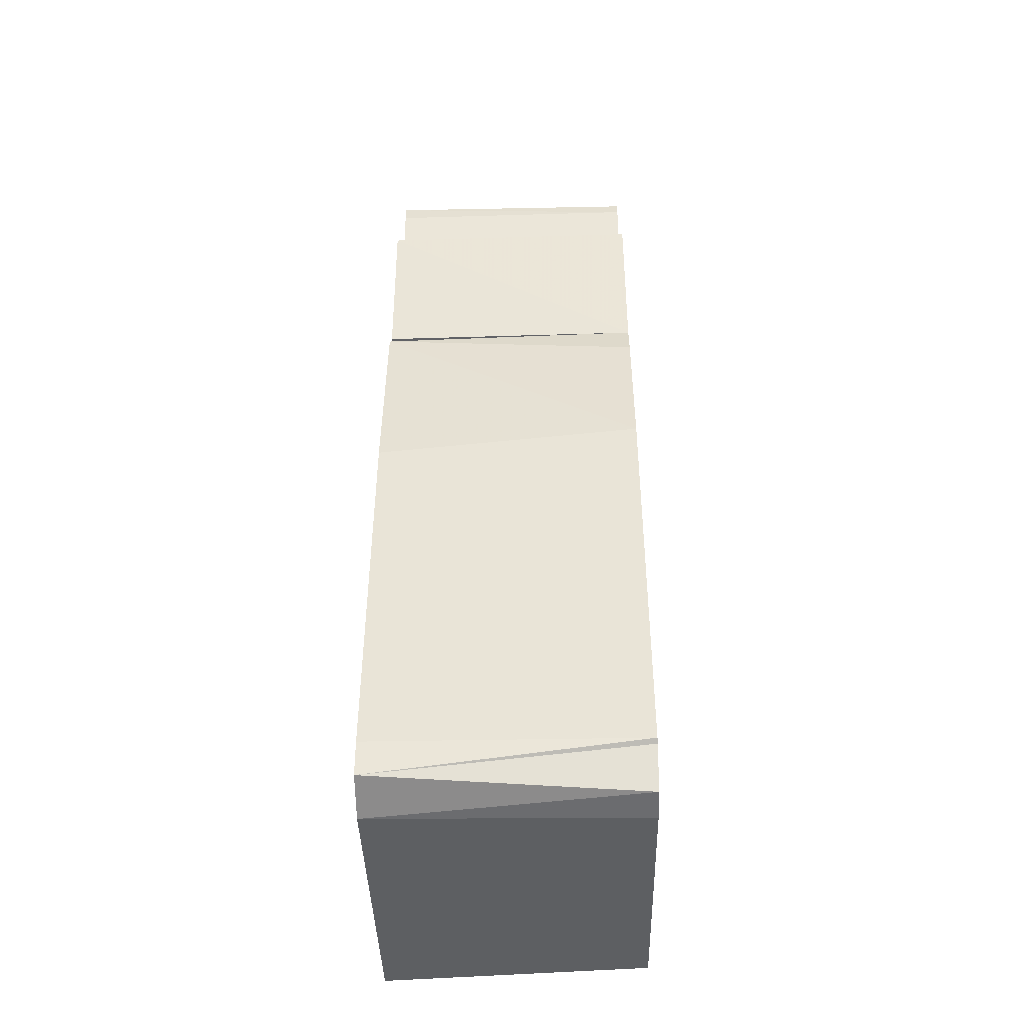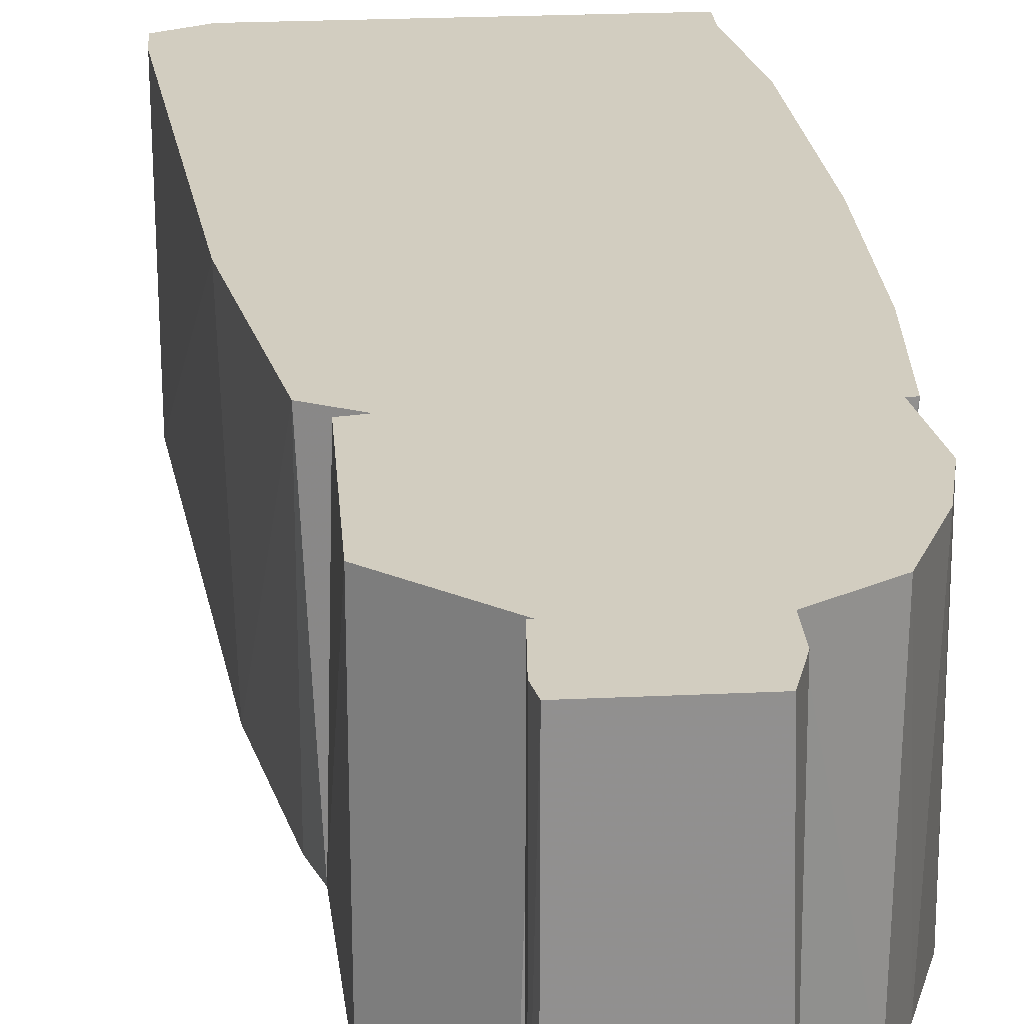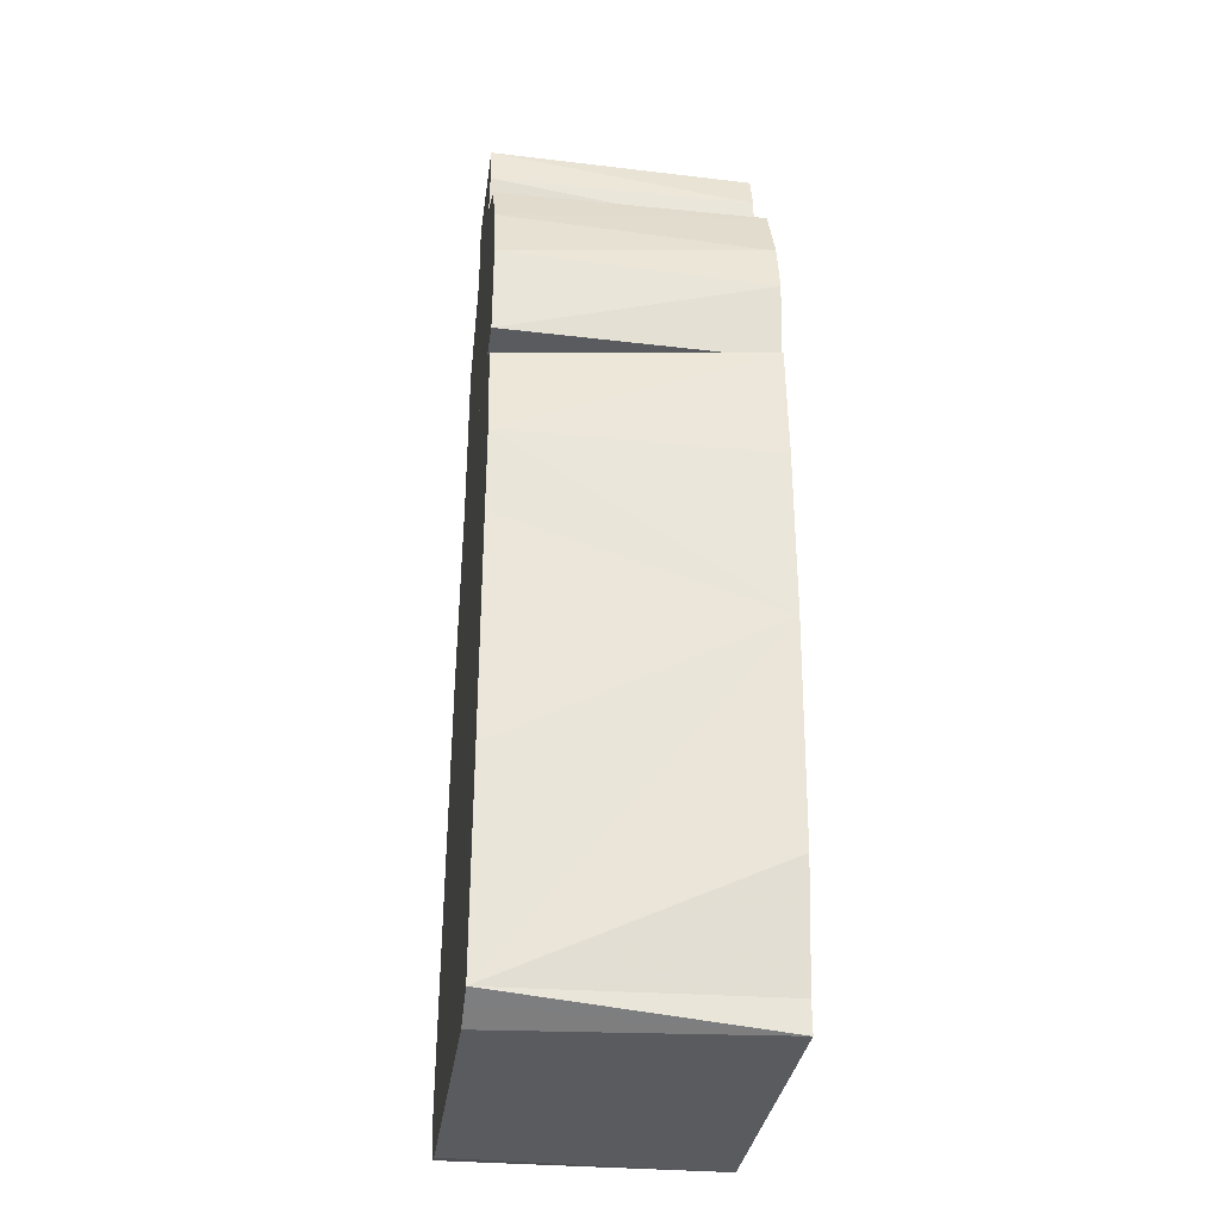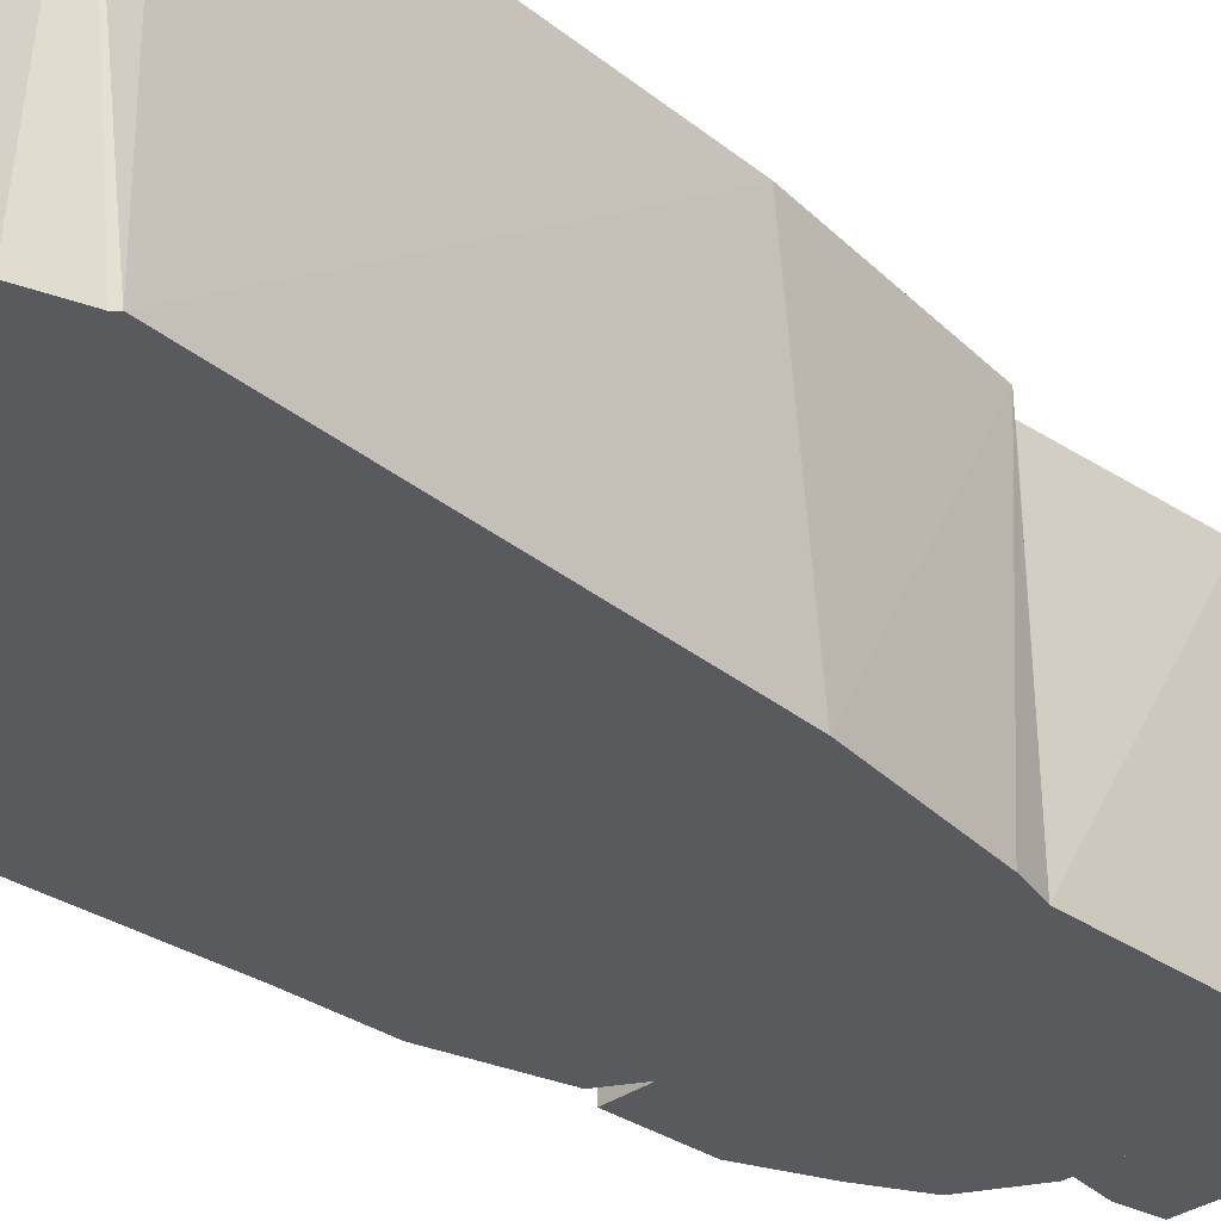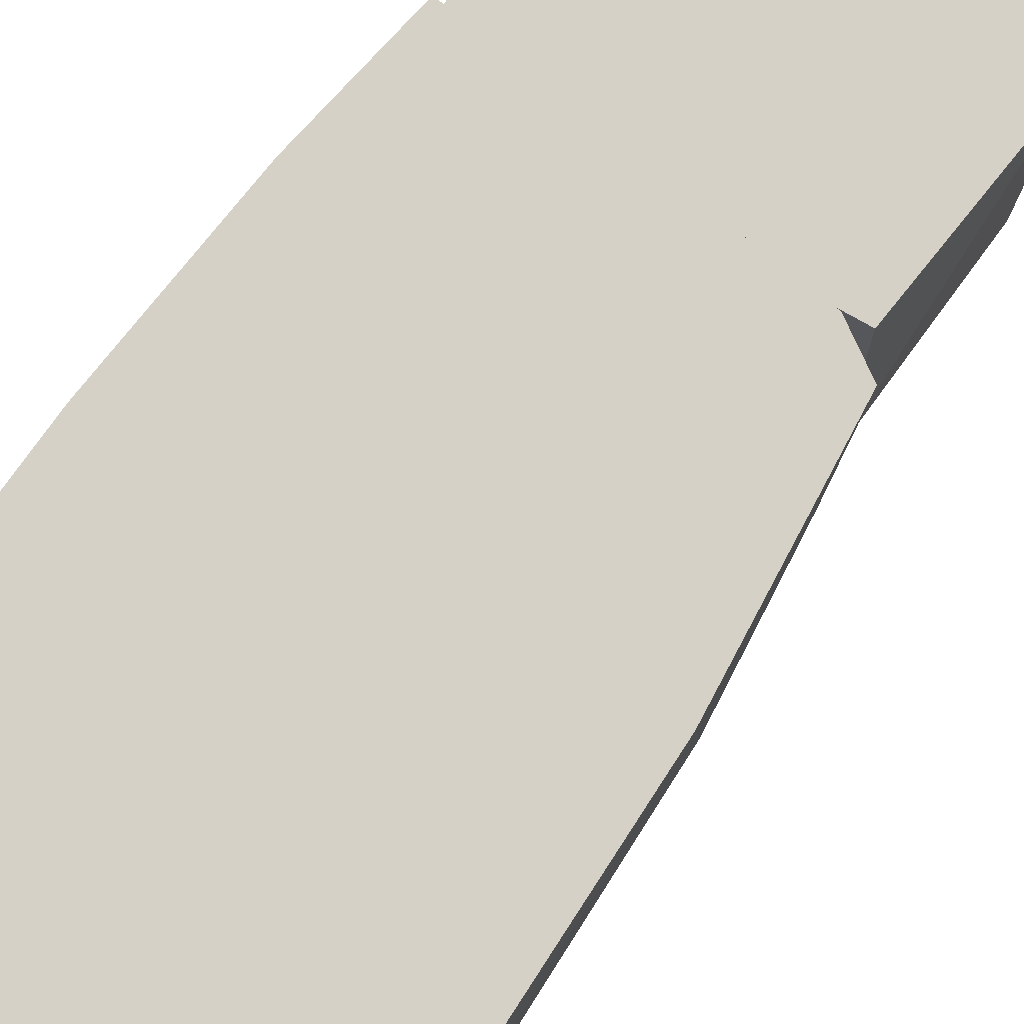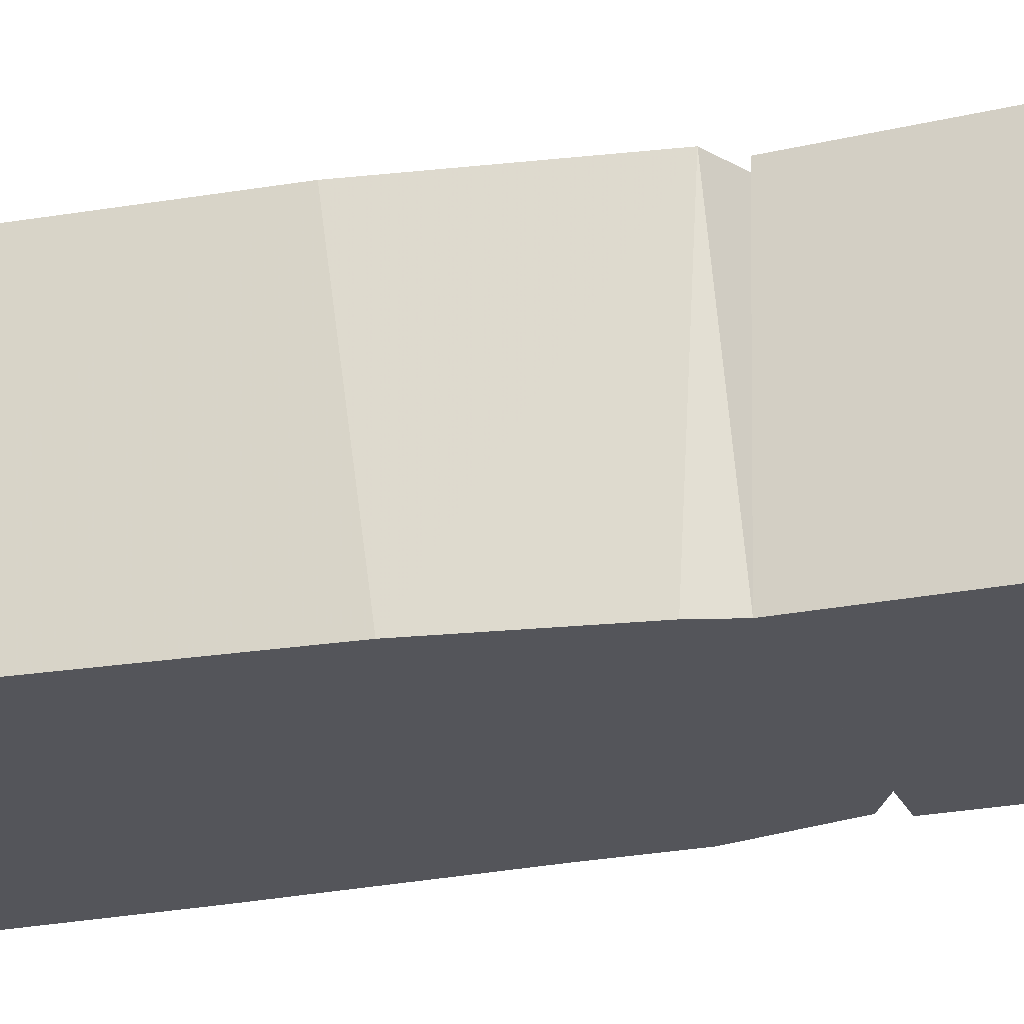
<metadata>
{"format":"obj","ext":"obj","renderer":"f3d","projection":"perspective","resolution":1024,"background":"white","views":[{"elev":-39.7,"azim":-88.6,"up":"+Z"},{"elev":24.6,"azim":-4.4,"up":"+Y"},{"elev":-32.6,"azim":82.2,"up":"+Z"},{"elev":-30.8,"azim":-133.1,"up":"+Y"},{"elev":79.0,"azim":-141.1,"up":"+Y"},{"elev":-25.0,"azim":-69.2,"up":"+Y"}]}
</metadata>
<code>
o convex_0
v -0.07338 0.047 0.01315
v -0.07338 0.047 0.004089
v -0.07338 -0.023 0.01315
v -0.04017 -0.023 0.1691
v 0.00108 0.047 0.1691
v -0.04319 0.047 0.1691
v 0.01718 -0.023 0.1691
v 0.02422 0.047 0.1691
v -0.04218 -0.023 0.005088
v 0.01315 -0.023 0.005088
v -0.008985 -0.023 0.01819
v -0.07036 0.047 0.01315
v -0.06029 0.047 0.004089
v -0.06231 0.047 -0.000955
v -0.03816 0.047 0.1691
v -0.06935 -0.023 0.001059
v -0.06533 -0.023 0.01315
v -0.07237 -0.023 0.01215
v -0.004957 -0.023 -0.000955
v 0.02221 0.047 -0.000955
v -0.05023 0.047 0.01416
v -0.008985 0.047 0.01819
v -0.007981 -0.023 0.1691
v -0.05828 -0.023 0.1218
v 0.01517 0.047 0.004089
v -0.006966 0.047 6e-05
v 0.02121 0.047 0.1218
v 0.02221 0.047 0.007102
v 0.02221 -0.023 0.002075
v 0.02624 -0.023 0.004089
v 0.02825 -0.023 0.05743
v 0.02725 0.047 0.0373
v 0.02524 -0.023 0.09865
v 0.02825 0.047 0.1158
v -0.0613 -0.023 -0.000955
v -0.06432 0.047 0.01315
v -0.05526 0.047 0.1429
v -0.05325 0.047 0.1641
v -0.04419 -0.023 0.01416
v 0.005108 0.047 0.01917
v -0.02608 -0.023 0.1178
v 0.03027 -0.023 0.1379
v 0.03027 0.047 0.1379
v 0.02825 0.047 0.1691
v 0.02524 -0.023 0.1641
v 0.01517 0.047 0.1691
v 0.006112 -0.023 0.02119
v 0.03027 0.047 0.09362
v 0.02021 -0.023 0.04937
v -0.05325 -0.023 0.16
v -0.05124 -0.023 0.1439
v -0.05828 -0.023 0.01315
v -0.0613 -0.023 0.1208
v -0.06332 0.047 0.1117
v -0.01905 0.047 0.1651
v 0.02925 -0.023 0.1158
v -0.05728 0.047 0.1117
v -0.06029 0.047 0.1218
v -0.04419 0.047 0.003074
v -0.05023 -0.023 0.1691
v 0.01718 0.047 -0.000955
v 0.02121 -0.023 0.1329
v 0.01618 -0.023 -0.000955
v 0.01215 -0.023 0.1691
f 1 2 3
f 4 5 6
f 5 4 7
f 5 7 8
f 9 10 11
f 12 13 14
f 6 5 15
f 16 17 18
f 10 9 19
f 14 20 19
f 13 15 21
f 15 22 21
f 7 4 23
f 18 17 24
f 14 16 2
f 12 14 2
f 16 18 2
f 22 25 26
f 25 27 28
f 29 20 30
f 31 29 30
f 20 28 30
f 28 32 30
f 29 31 33
f 27 8 34
f 32 28 34
f 28 27 34
f 17 16 35
f 16 14 35
f 19 9 35
f 14 19 35
f 13 12 36
f 15 13 36
f 6 15 36
f 6 37 38
f 9 11 39
f 25 22 40
f 22 5 40
f 27 25 40
f 23 4 41
f 11 23 41
f 39 11 41
f 4 39 41
f 42 43 44
f 8 7 44
f 45 42 44
f 7 45 44
f 43 34 44
f 34 8 44
f 5 8 46
f 8 27 46
f 40 5 46
f 27 40 46
f 11 10 47
f 43 42 48
f 30 32 48
f 31 30 48
f 34 43 48
f 32 34 48
f 10 29 49
f 29 33 49
f 47 10 49
f 4 50 51
f 50 24 51
f 24 17 51
f 17 35 52
f 35 9 52
f 9 39 52
f 39 4 52
f 4 51 52
f 51 17 52
f 24 50 53
f 18 24 53
f 38 54 53
f 50 38 53
f 5 22 55
f 15 5 55
f 22 15 55
f 42 45 56
f 45 33 56
f 33 31 56
f 48 42 56
f 31 48 56
f 37 6 57
f 36 12 57
f 6 36 57
f 54 38 58
f 38 37 58
f 37 57 58
f 57 12 58
f 12 2 1
f 54 58 1
f 58 12 1
f 14 13 59
f 13 21 59
f 21 22 59
f 22 26 59
f 26 14 59
f 4 6 60
f 50 4 60
f 6 38 60
f 38 50 60
f 20 14 61
f 26 25 61
f 14 26 61
f 28 20 61
f 25 28 61
f 45 7 62
f 33 45 62
f 7 47 62
f 49 33 62
f 47 49 62
f 20 29 63
f 29 10 63
f 10 19 63
f 19 20 63
f 7 23 64
f 23 11 64
f 47 7 64
f 11 47 64
f 2 18 3
f 53 54 3
f 18 53 3
f 54 1 3
o convex_1
v -0.006961 0.047 0.2305
v -0.00395 0.047 0.2204
v -0.008977 0.047 0.2194
v -0.05024 -0.023 0.1691
v -0.05024 -0.023 0.1691
v 0.01517 0.047 0.1691
v -0.04017 -0.023 0.1691
v 0.02523 -0.023 0.1691
v -0.04218 0.047 0.1691
v -0.04822 -0.023 0.2144
v -0.01803 0.047 0.2305
v -0.0291 -0.023 0.2305
v -0.002946 -0.023 0.2305
v 0.02624 0.047 0.1691
v 0.003093 0.047 0.2305
v -0.04721 -0.023 0.1701
v -0.04117 -0.023 0.2144
v 0.01719 -0.023 0.1691
v 0.01719 -0.023 0.2224
v 0.01819 0.047 0.2214
v -0.04822 0.047 0.1701
v -0.01903 -0.023 0.2305
v -0.02206 0.047 0.2174
v -0.03514 0.047 0.2154
v -0.01803 -0.023 0.2194
v -0.02709 -0.023 0.2164
v -0.02709 0.047 0.2305
v -0.04419 0.047 0.2144
v -0.02508 0.047 0.1742
v -0.006961 0.047 0.1963
v 0.02825 -0.023 0.1691
v 0.02926 0.047 0.1892
v 0.02926 -0.023 0.1923
v 0.005109 -0.023 0.1852
v 0.01417 -0.023 0.1892
v 0.003093 -0.023 0.2204
v -0.007973 -0.023 0.2194
v -0.01299 -0.023 0.1812
v 0.01517 -0.023 0.2204
v -0.04822 0.047 0.2134
v 0.009132 0.047 0.2214
v 0.02423 0.047 0.1923
v 0.02121 0.047 0.1913
v -0.03815 0.047 0.1691
v -0.02508 -0.023 0.1752
v -0.04721 -0.023 0.2134
v 0.009132 0.047 0.1882
v 0.003093 0.047 0.1842
v 0.02624 0.047 0.2033
v 0.02322 -0.023 0.2094
v 0.02322 -0.023 0.1933
v -0.03514 -0.023 0.2154
v 0.02221 0.047 0.1691
v 0.003093 -0.023 0.1691
v -0.02608 -0.023 0.2305
v 0.02725 0.047 0.1923
v 0.01517 0.047 0.2204
v -0.04621 0.047 0.1701
v 0.02825 -0.023 0.1913
v 0.02021 -0.023 0.1913
v 0.01014 -0.023 0.2204
v -0.04117 0.047 0.2134
v 0.004097 0.047 0.2184
v 0.003093 -0.023 0.2305
f 65 66 67
f 68 69 70
f 68 70 71
f 71 70 72
f 70 69 73
f 69 68 74
f 75 76 77
f 72 70 78
f 75 77 79
f 68 71 80
f 71 81 80
f 71 72 82
f 79 83 84
f 73 69 85
f 77 76 86
f 75 87 88
f 89 86 90
f 74 76 91
f 76 75 91
f 88 92 91
f 75 88 91
f 93 87 94
f 72 78 95
f 78 96 95
f 96 97 95
f 98 82 99
f 100 77 101
f 102 98 101
f 89 102 101
f 86 89 101
f 77 86 101
f 98 99 101
f 99 100 101
f 83 77 103
f 69 74 104
f 85 69 104
f 74 91 104
f 91 92 104
f 105 106 107
f 70 73 108
f 87 93 108
f 93 70 108
f 88 87 108
f 73 88 108
f 102 89 109
f 90 71 109
f 89 90 109
f 79 105 65
f 75 79 65
f 105 66 65
f 74 68 110
f 76 74 110
f 68 80 110
f 80 81 110
f 111 70 112
f 70 93 112
f 93 94 112
f 94 111 112
f 97 96 113
f 97 113 114
f 84 83 114
f 83 103 114
f 103 115 114
f 113 84 114
f 81 71 116
f 71 90 116
f 90 86 116
f 70 111 117
f 78 70 117
f 106 78 117
f 111 107 117
f 107 106 117
f 82 98 118
f 71 82 118
f 98 102 118
f 109 71 118
f 102 109 118
f 86 76 119
f 76 110 119
f 110 81 119
f 81 116 119
f 116 86 119
f 96 78 120
f 78 106 120
f 113 96 120
f 84 113 120
f 106 105 121
f 105 79 121
f 79 84 121
f 120 106 121
f 84 120 121
f 73 85 122
f 85 104 122
f 104 92 122
f 115 72 123
f 72 95 123
f 95 97 123
f 97 114 123
f 114 115 123
f 72 115 124
f 82 72 124
f 100 99 124
f 99 82 124
f 77 100 125
f 103 77 125
f 115 103 125
f 124 115 125
f 100 124 125
f 88 73 126
f 92 88 126
f 73 122 126
f 122 92 126
f 111 66 127
f 66 105 127
f 107 111 127
f 105 107 127
f 77 83 128
f 83 79 128
f 79 77 128
f 87 75 67
f 66 111 67
f 94 87 67
f 111 94 67
f 75 65 67
o convex_2
v -0.01904 -0.023 0.2426
v -0.01602 -0.023 0.2325
v -0.01501 -0.023 0.2426
v -0.02809 -0.023 0.2506
v -0.004952 -0.023 0.2506
v 7.9e-05 0.047 0.2506
v -0.02407 0.047 0.2506
v -0.01803 -0.023 0.2506
v 0.003099 0.047 0.2305
v -0.02005 -0.023 0.2305
v -0.02809 -0.023 0.2305
v -0.001935 0.047 0.2305
v -0.02005 0.047 0.2305
v -0.004952 0.047 0.2506
v -0.00898 -0.023 0.2416
v 0.00209 -0.023 0.2506
v -0.009989 0.047 0.2416
v -0.01803 0.047 0.2506
v 0.003099 -0.023 0.2406
v 0.003099 0.047 0.2406
v 0.001085 -0.023 0.2305
v 0.001085 -0.023 0.2426
v -0.009989 0.047 0.2325
v -0.01602 0.047 0.2416
v -0.02709 -0.023 0.2335
v -0.02508 -0.023 0.2426
v -0.0291 -0.023 0.2466
v -0.0291 0.047 0.2456
v -0.003946 0.047 0.2416
v -0.02608 0.047 0.2315
v -0.02407 0.047 0.2416
v -0.02306 -0.023 0.2506
v 0.001085 0.047 0.2315
v -0.02809 0.047 0.2305
v 7.9e-05 -0.023 0.2506
v -0.000926 -0.023 0.2396
v -0.003946 -0.023 0.2315
v -0.02709 0.047 0.2466
v -0.007972 -0.023 0.2305
v 0.001085 0.047 0.2426
v -0.02407 -0.023 0.2325
v -0.02809 0.047 0.2506
v -0.01501 0.047 0.2315
v -0.01904 0.047 0.2426
v -0.00596 0.047 0.2315
f 129 130 131
f 132 133 134
f 132 134 135
f 133 132 136
f 137 138 139
f 137 139 140
f 140 139 141
f 135 134 142
f 133 136 143
f 134 133 144
f 142 145 146
f 135 142 146
f 147 137 148
f 144 147 148
f 134 144 148
f 138 137 149
f 137 147 149
f 149 147 150
f 145 151 152
f 146 145 152
f 153 154 155
f 156 139 155
f 139 153 155
f 145 142 157
f 141 158 159
f 138 130 129
f 136 132 160
f 155 154 160
f 132 155 160
f 154 129 160
f 129 136 160
f 137 140 161
f 148 137 161
f 140 157 161
f 158 141 162
f 141 139 162
f 156 158 162
f 139 156 162
f 147 144 163
f 144 133 163
f 150 147 163
f 150 163 164
f 133 143 164
f 143 165 164
f 165 149 164
f 149 150 164
f 163 133 164
f 158 156 166
f 159 158 166
f 135 159 166
f 165 143 167
f 138 149 167
f 149 165 167
f 130 138 167
f 143 130 167
f 142 134 168
f 134 148 168
f 157 142 168
f 148 161 168
f 161 157 168
f 139 138 169
f 153 139 169
f 154 153 169
f 138 129 169
f 129 154 169
f 132 135 170
f 155 132 170
f 156 155 170
f 135 166 170
f 166 156 170
f 140 141 171
f 152 151 171
f 152 171 172
f 135 146 172
f 146 152 172
f 141 159 172
f 159 135 172
f 171 141 172
f 151 145 173
f 145 157 173
f 157 140 173
f 171 151 173
f 140 171 173
f 143 136 131
f 130 143 131
f 136 129 131

</code>
